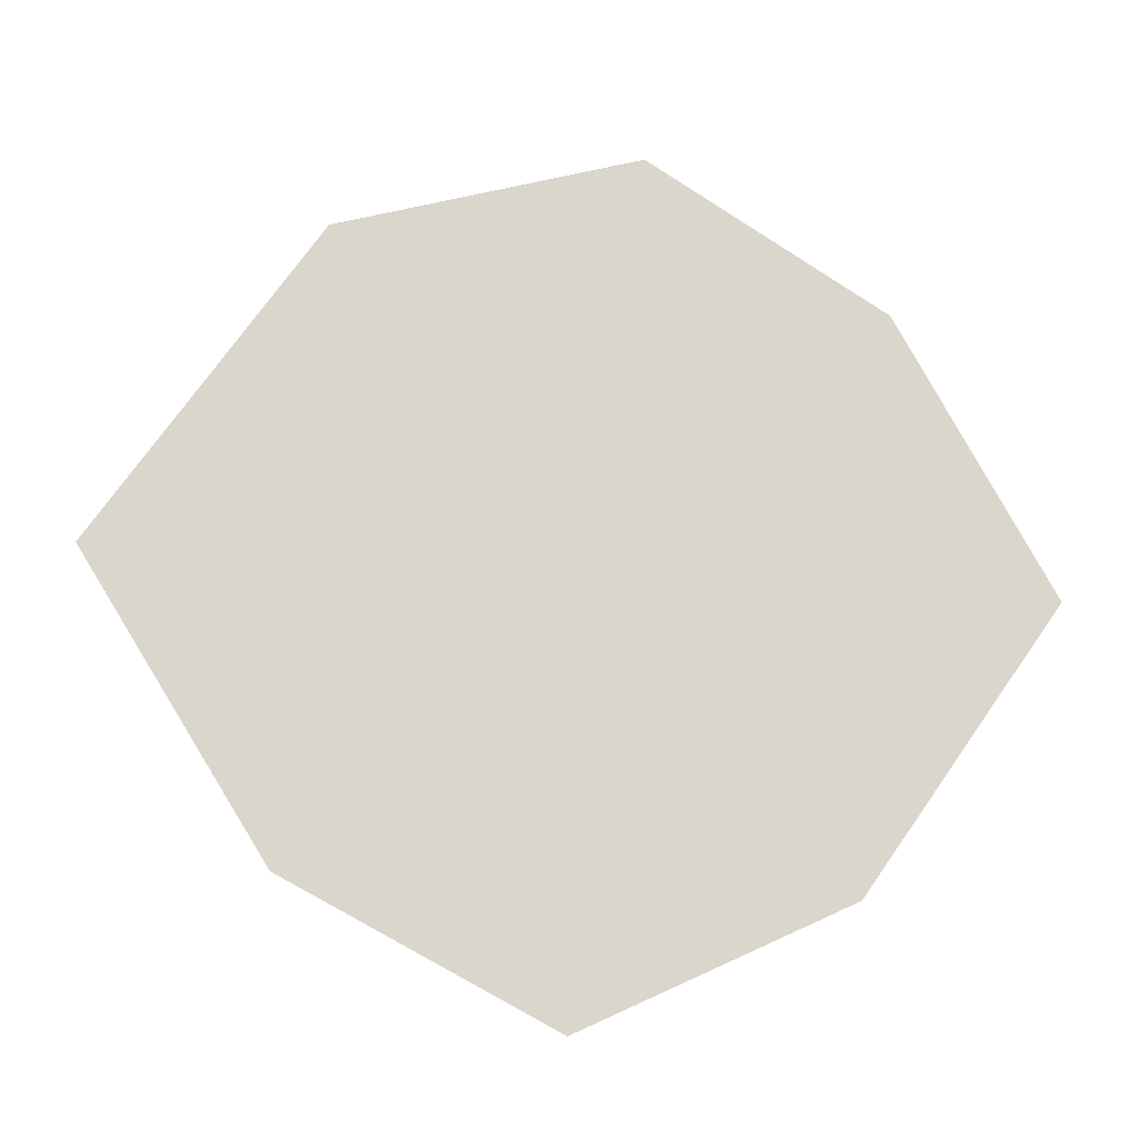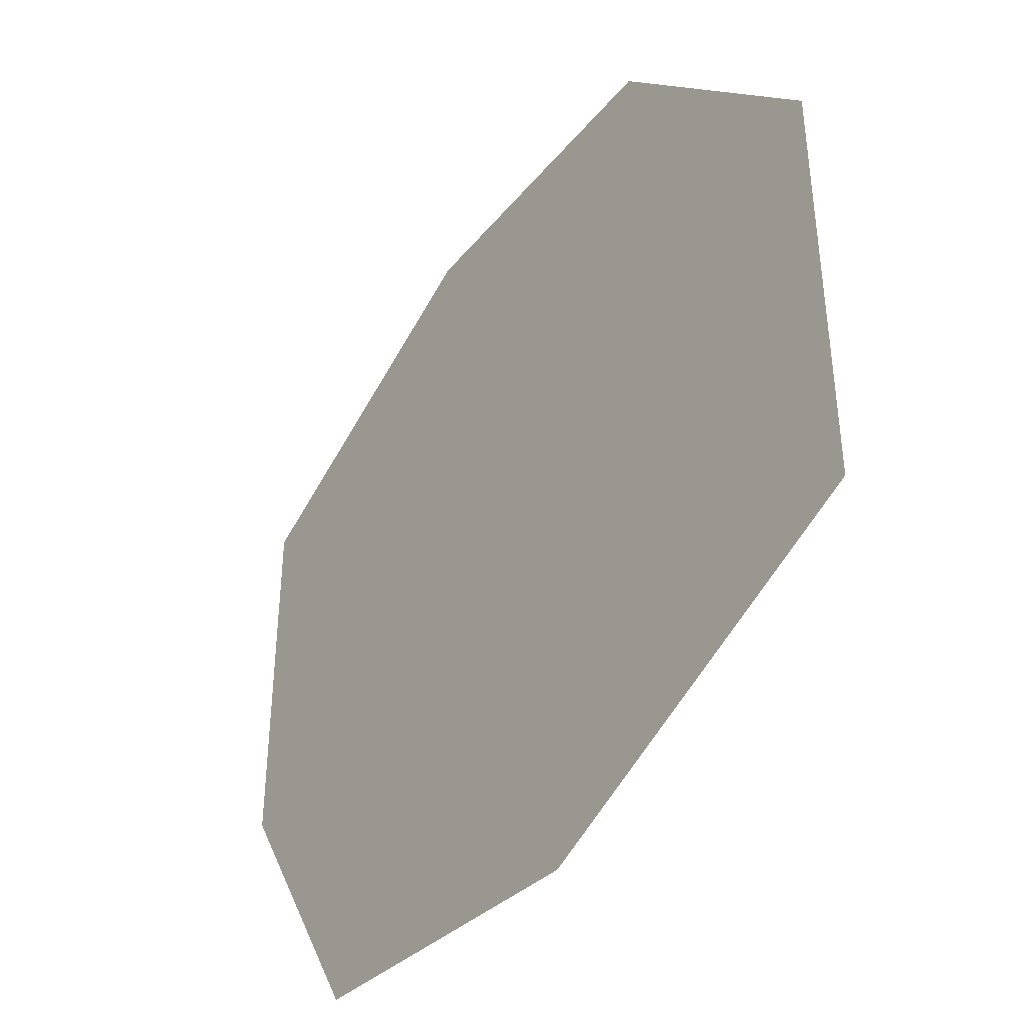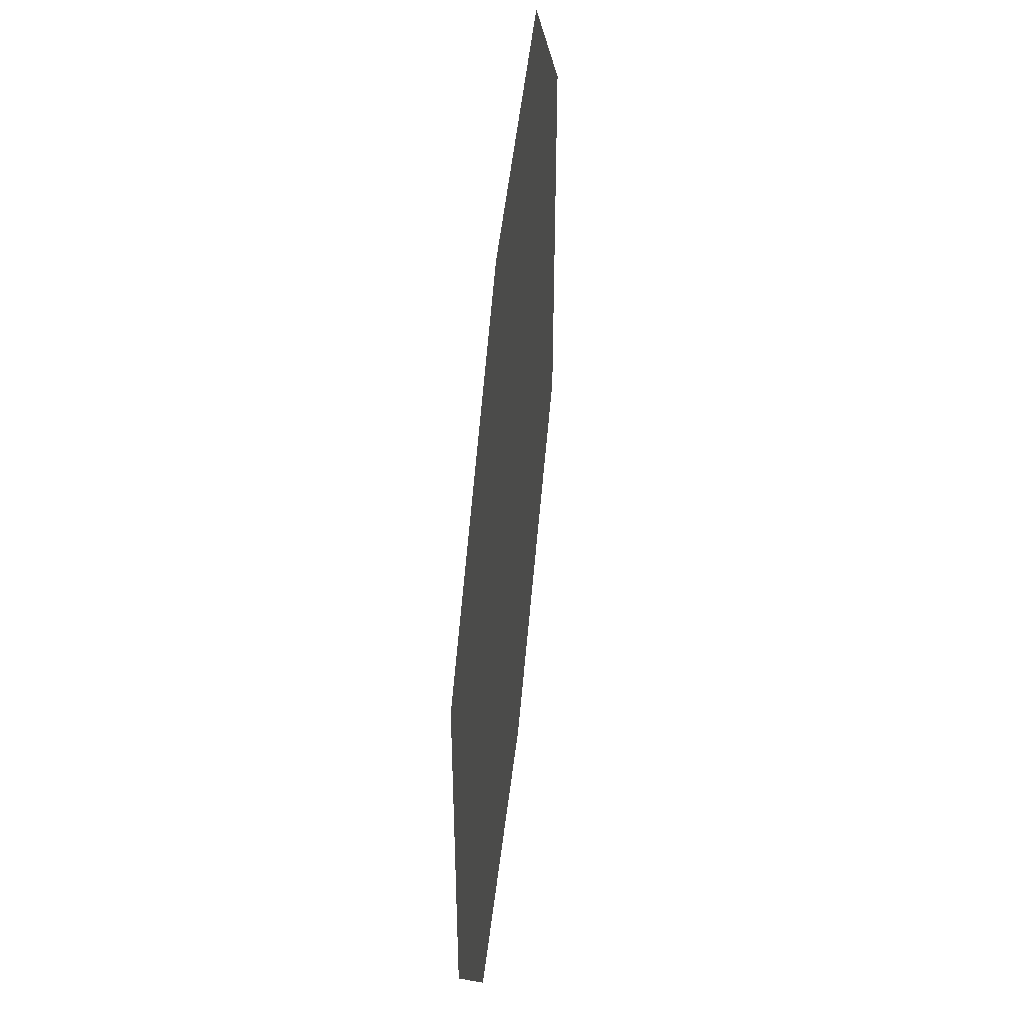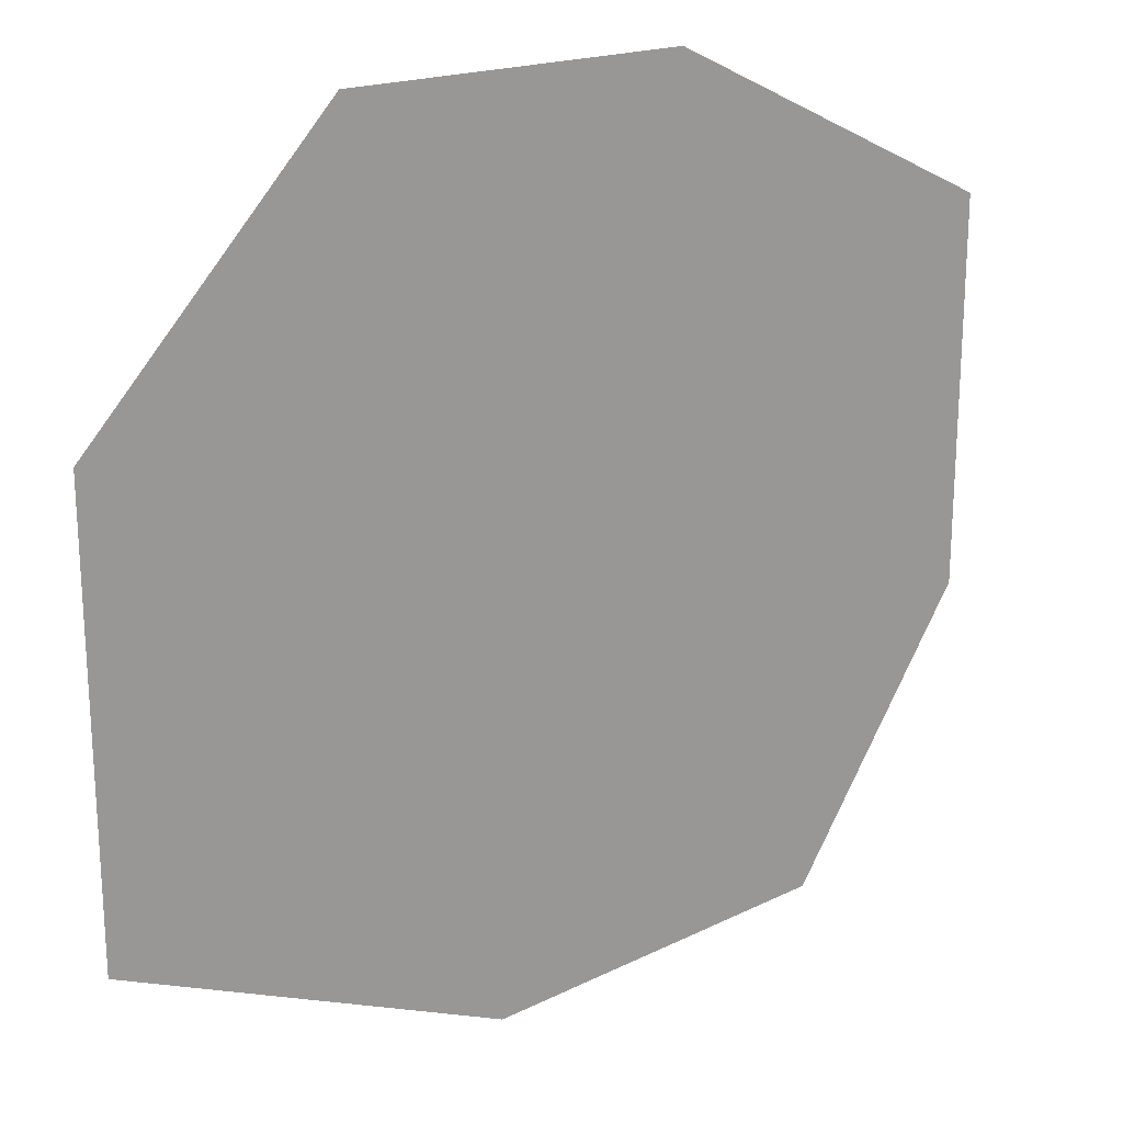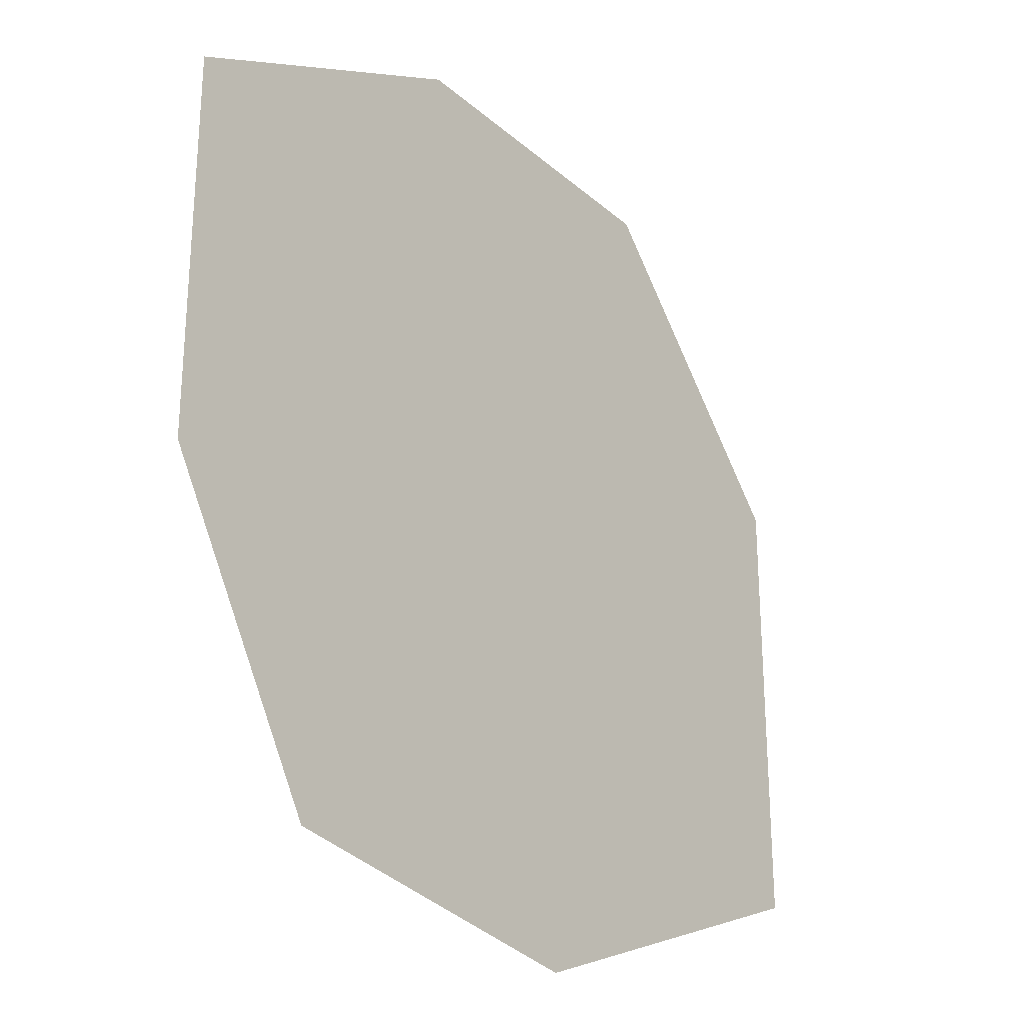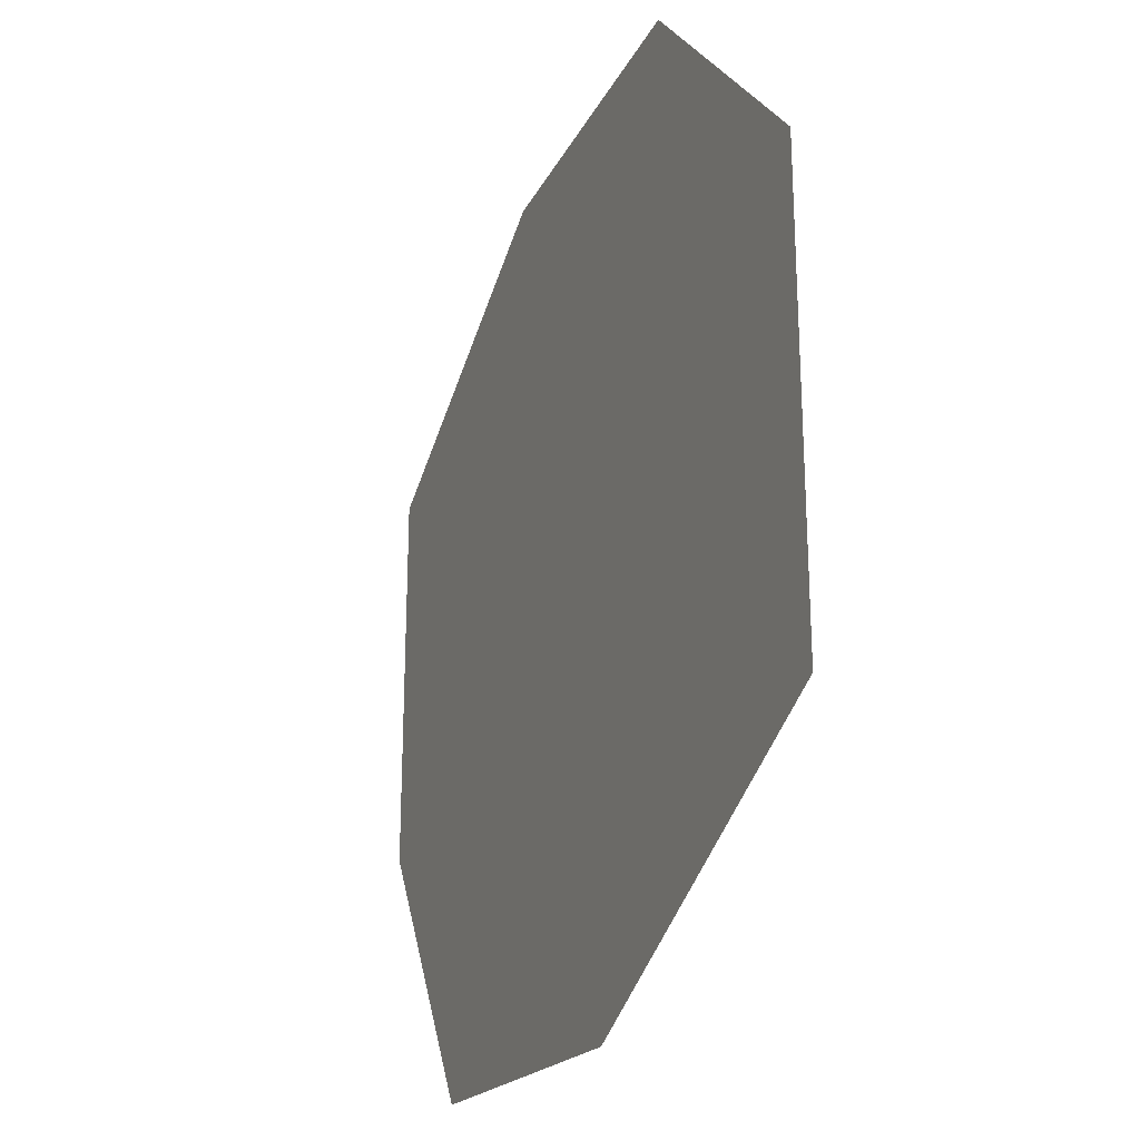
<metadata>
{"format":"obj","ext":"obj","renderer":"f3d","projection":"perspective","resolution":1024,"background":"white","views":[{"elev":73.9,"azim":35.2,"up":"+Z"},{"elev":-41.0,"azim":-125.5,"up":"+Y"},{"elev":48.5,"azim":96.0,"up":"+Y"},{"elev":21.3,"azim":-32.6,"up":"+Y"},{"elev":-27.2,"azim":127.5,"up":"+Y"},{"elev":-25.8,"azim":-111.9,"up":"+Y"}]}
</metadata>
<code>
g RedHibiscus_Impostor
v 1.347 -0.3843 0
v 0.8438 -1.241 0
v -0.1947 -1.361 0
v -1.347 -0.876 0
v -1.347 0.481 0
v -0.621 1.286 0
v 0.3658 1.288 0
v 1.347 0.7791 0
g RedHibiscus_Impostor_0
f 4 6 8
f 8 2 4
f 6 7 8
f 4 5 6
f 2 3 4
f 8 1 2

</code>
